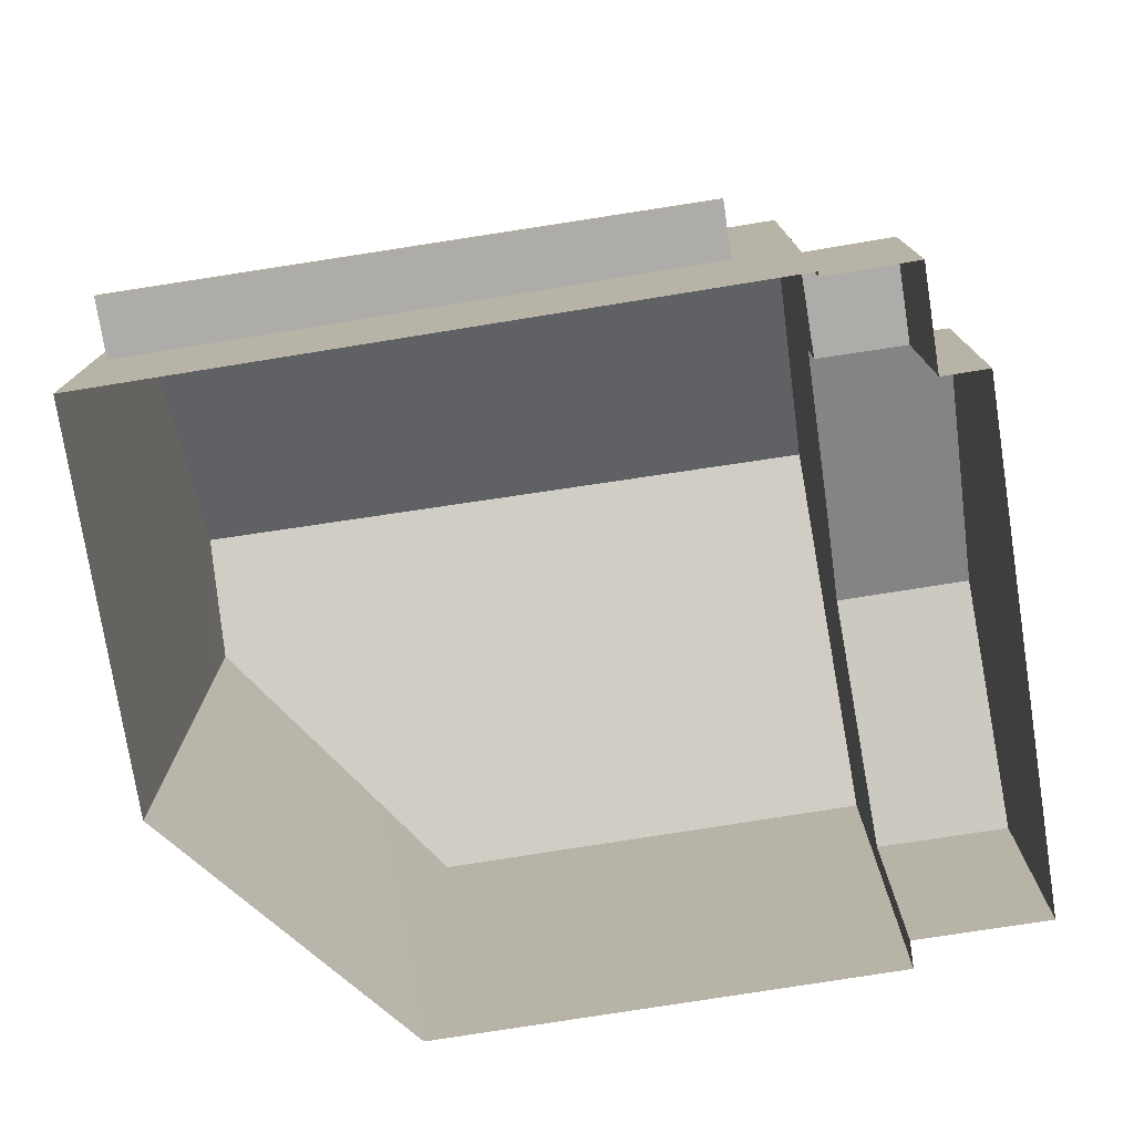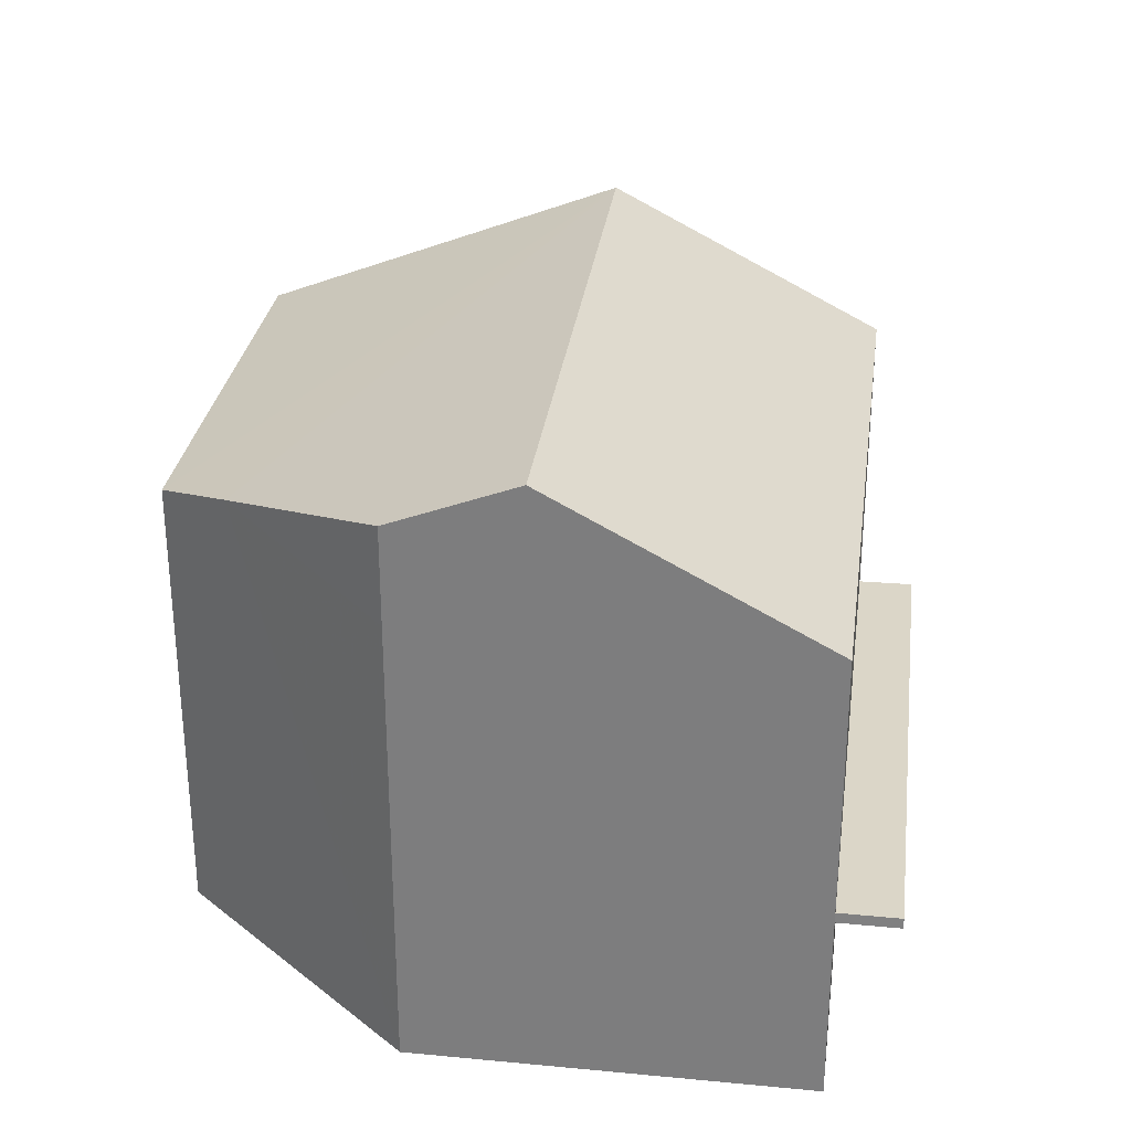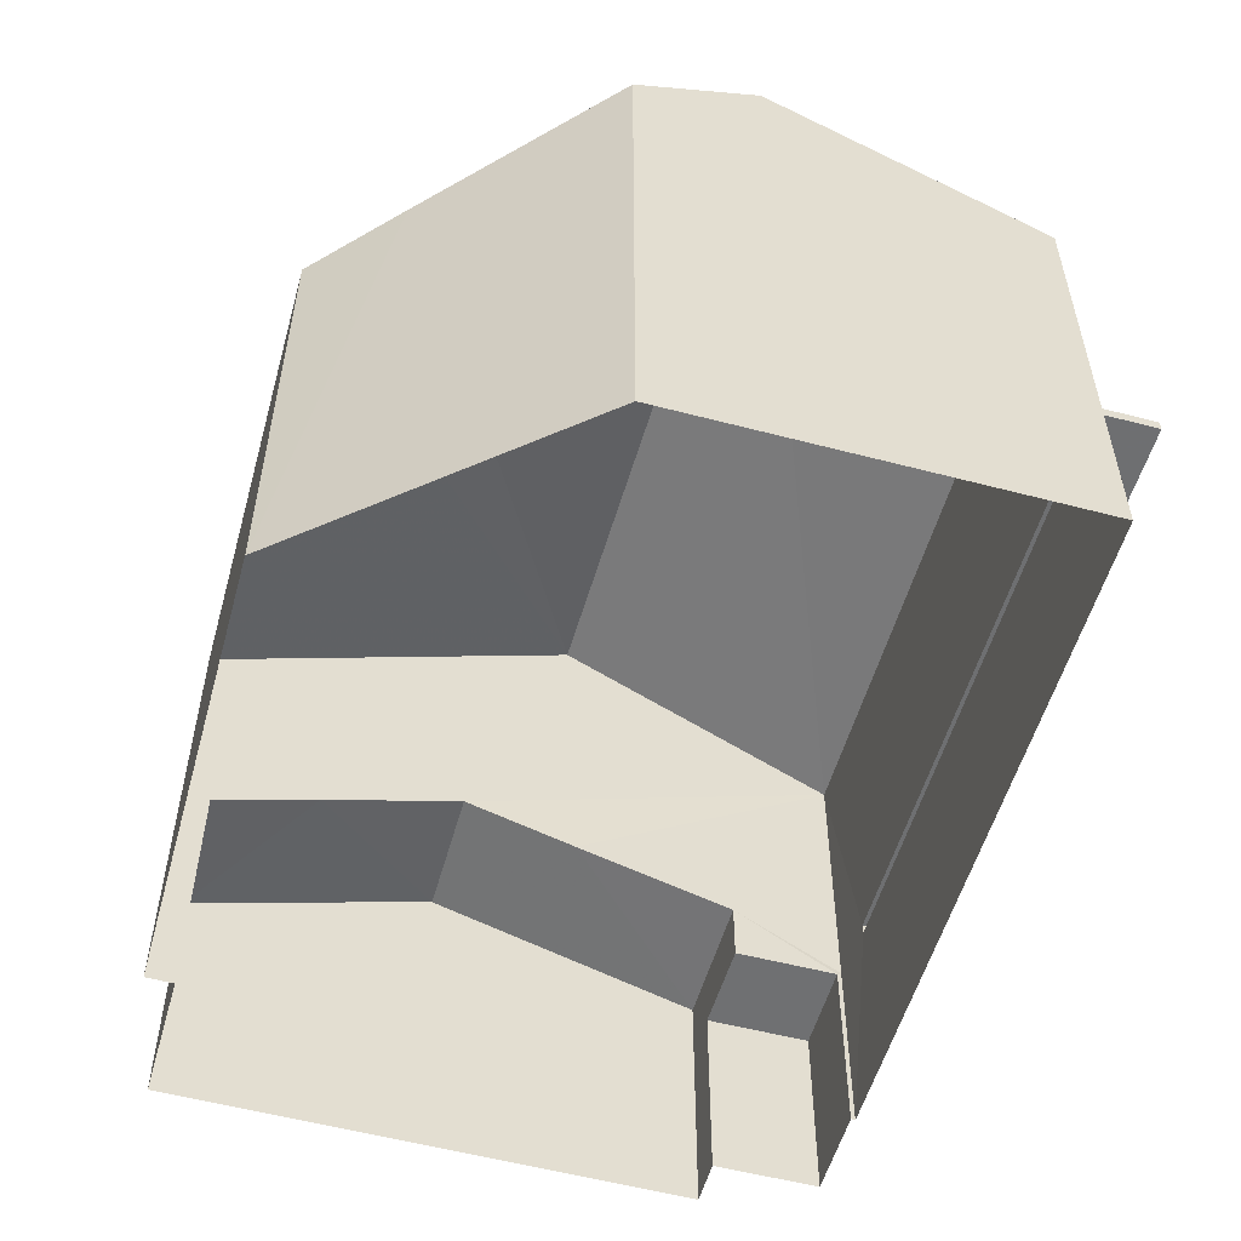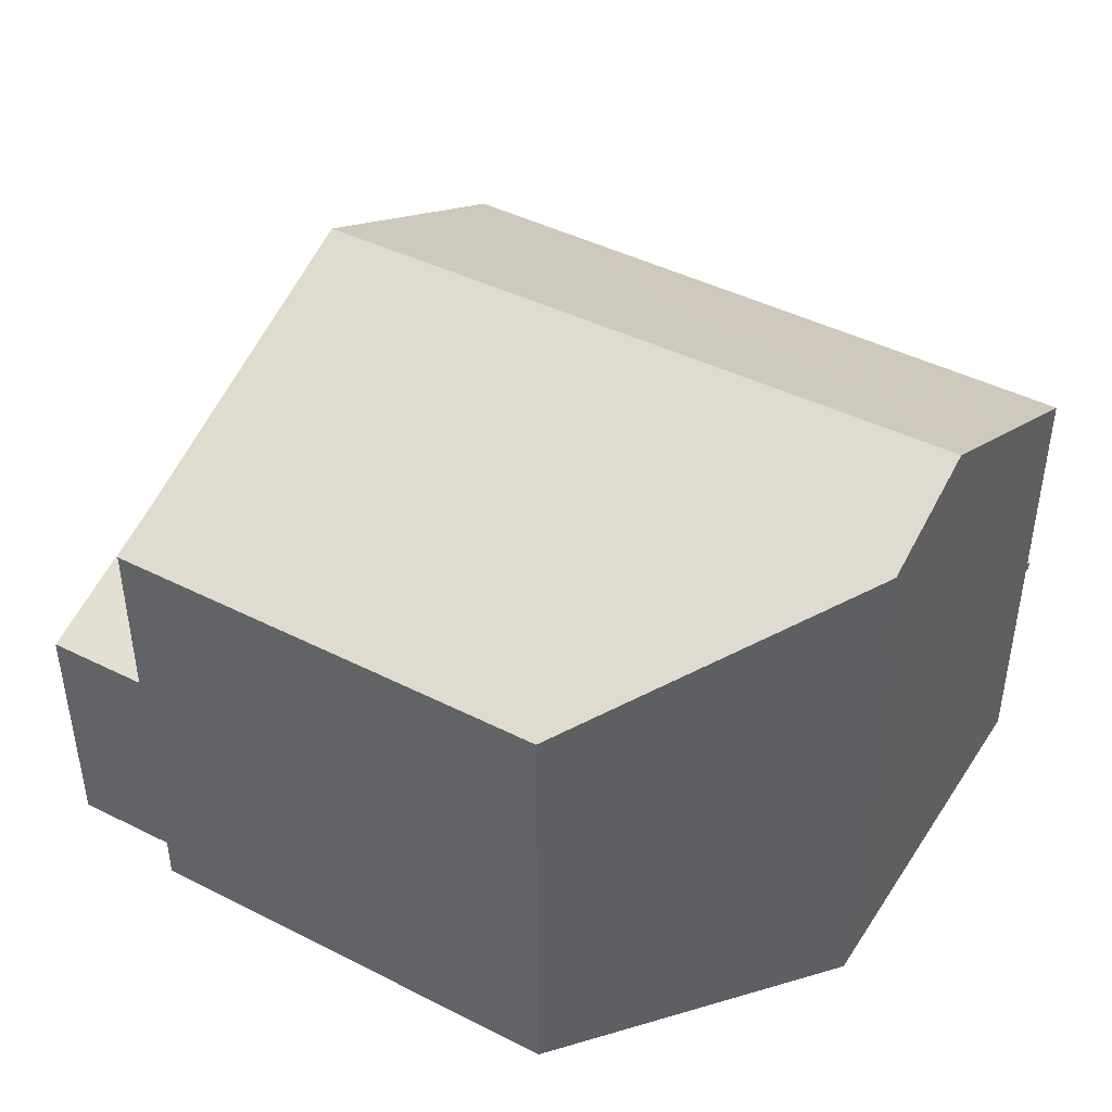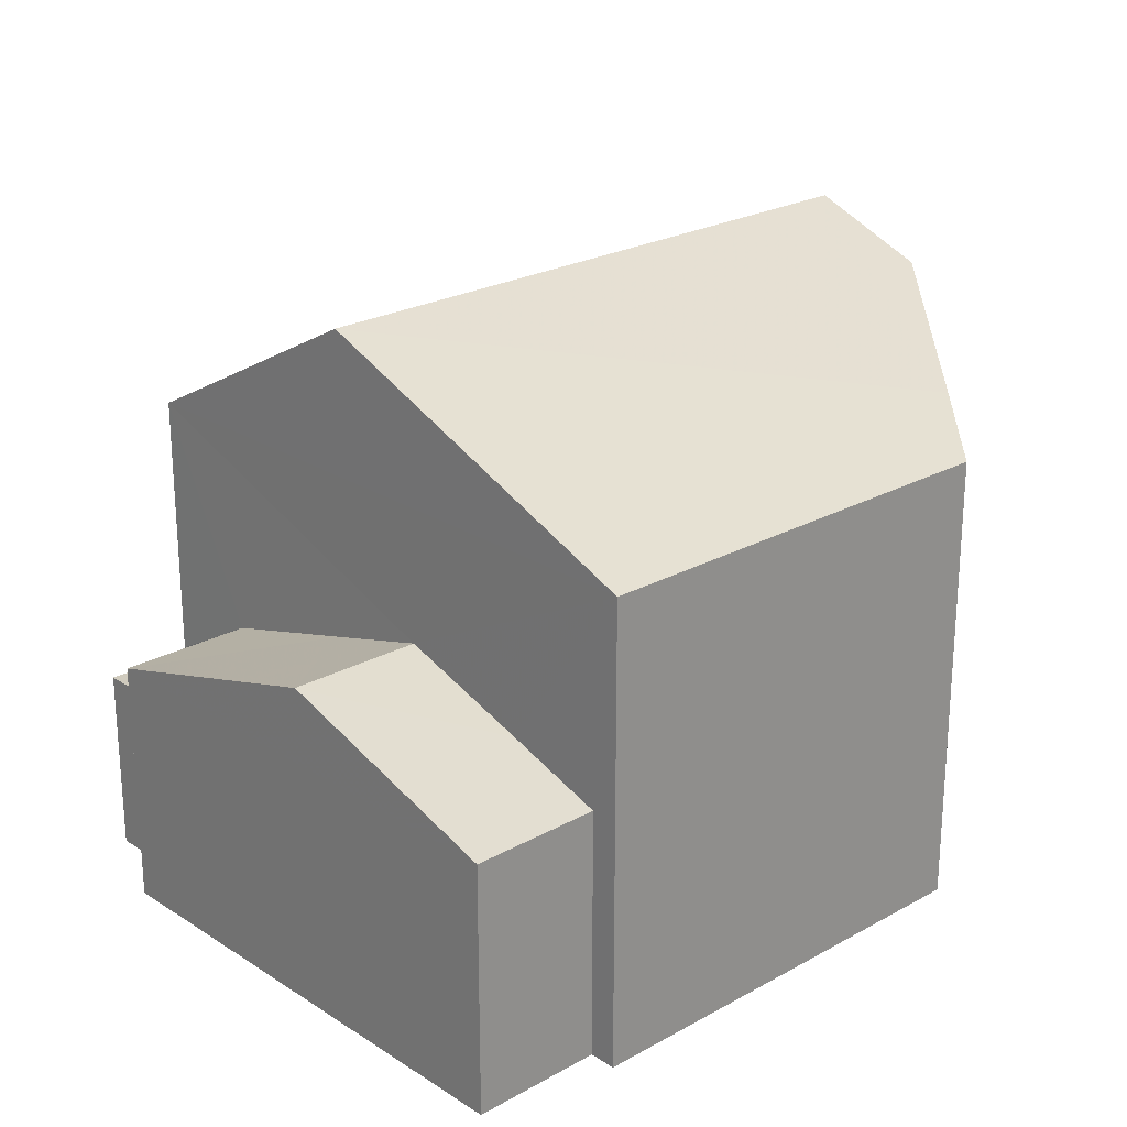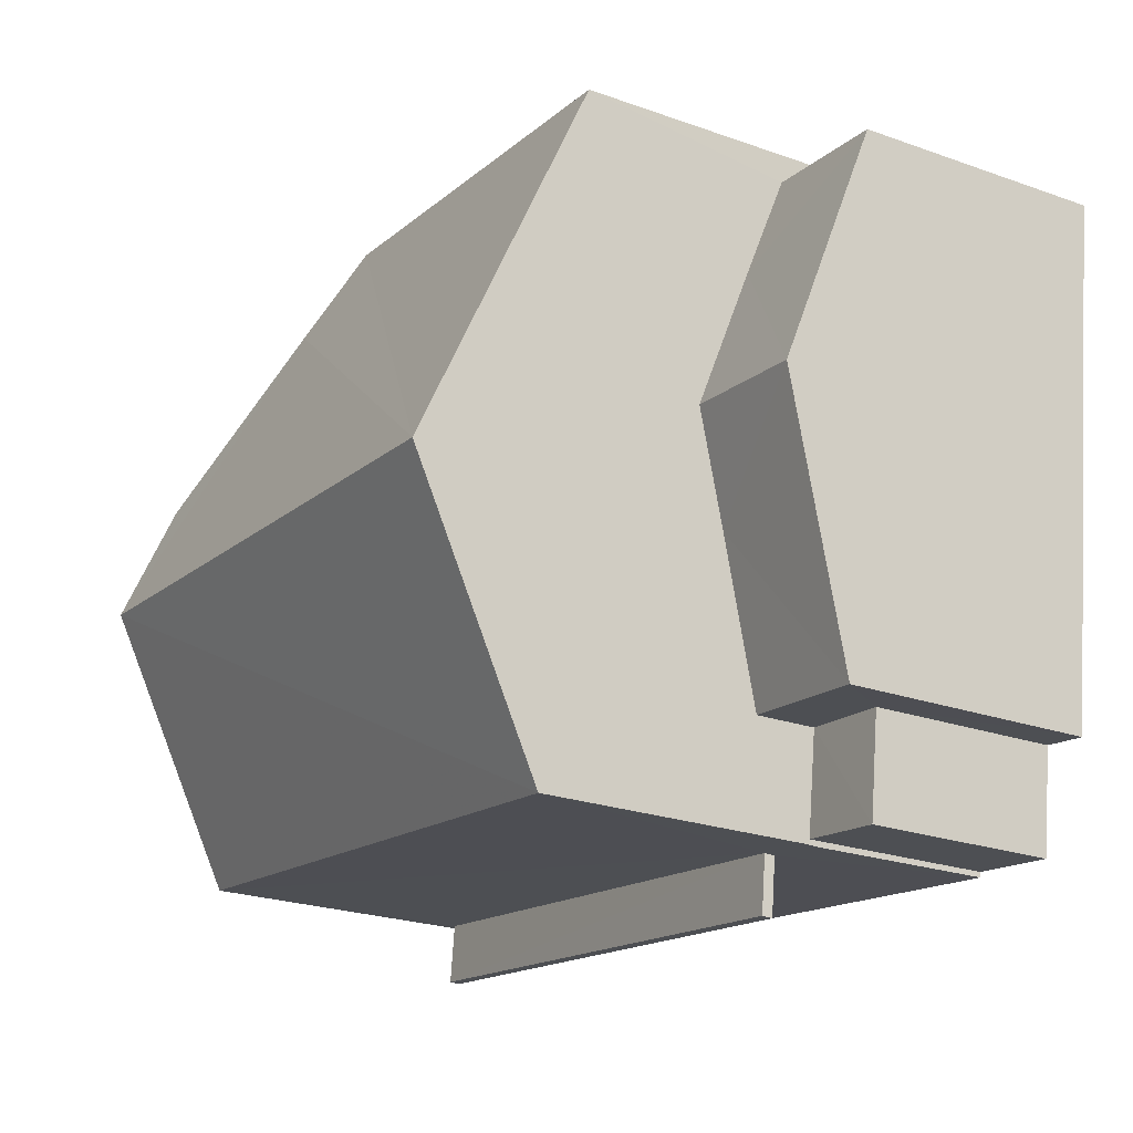
<metadata>
{"format":"obj","ext":"obj","renderer":"f3d","projection":"perspective","resolution":1024,"background":"white","views":[{"elev":-76.7,"azim":1.5,"up":"+Z"},{"elev":29.6,"azim":-89.7,"up":"+Z"},{"elev":-54.6,"azim":-113.2,"up":"+Z"},{"elev":44.1,"azim":-156.9,"up":"+Z"},{"elev":23.4,"azim":129.6,"up":"+Z"},{"elev":-24.0,"azim":59.4,"up":"+Y"}]}
</metadata>
<code>
v -8.936e+04 -9.887e+04 7.516
v -8.937e+04 -9.887e+04 7.517
v -8.936e+04 -9.887e+04 7.516
v -8.937e+04 -9.887e+04 7.517
v -8.936e+04 -9.887e+04 7.515
v -8.936e+04 -9.887e+04 7.515
v -8.936e+04 -9.886e+04 7.517
v -8.936e+04 -9.887e+04 7.516
v -8.936e+04 -9.887e+04 7.515
v -8.936e+04 -9.887e+04 7.516
v -8.936e+04 -9.886e+04 7.516
v -8.936e+04 -9.887e+04 10.07
v -8.936e+04 -9.887e+04 10.07
v -8.937e+04 -9.887e+04 10.07
v -8.937e+04 -9.887e+04 10.07
v -8.937e+04 -9.887e+04 16.02
v -8.936e+04 -9.887e+04 16.02
v -8.936e+04 -9.887e+04 14.44
v -8.937e+04 -9.887e+04 15.35
v -8.936e+04 -9.887e+04 14.01
v -8.937e+04 -9.887e+04 14.01
v -8.936e+04 -9.887e+04 10.22
v -8.937e+04 -9.887e+04 10.22
v -8.936e+04 -9.887e+04 10.22
v -8.937e+04 -9.887e+04 10.22
v -8.936e+04 -9.887e+04 11.04
v -8.936e+04 -9.887e+04 11.03
v -8.936e+04 -9.887e+04 11.66
v -8.936e+04 -9.886e+04 14.01
v -8.936e+04 -9.886e+04 14.01
v -8.936e+04 -9.887e+04 11.49
v -8.936e+04 -9.887e+04 12.11
v -8.936e+04 -9.887e+04 11.04
v -8.936e+04 -9.887e+04 11.04
v -8.936e+04 -9.887e+04 10.18
v -8.936e+04 -9.887e+04 10.18
v -8.936e+04 -9.887e+04 10.17
v -8.936e+04 -9.887e+04 10.17
v -8.936e+04 -9.887e+04 12.11
v -8.936e+04 -9.887e+04 10.07
v -8.936e+04 -9.887e+04 10.22
v -8.937e+04 -9.887e+04 14.01
f 1 2 3
f 2 4 3
f 5 3 6
f 3 4 7
f 8 9 6
f 10 7 11
f 10 8 6
f 10 6 3
f 10 3 7
f 12 13 14
f 15 12 14
f 16 17 18
f 19 16 18
f 20 16 21
f 22 23 24
f 22 25 23
f 26 27 28
f 17 29 18
f 17 30 29
f 17 16 20
f 31 32 33
f 34 31 33
f 35 36 37
f 38 35 37
f 31 39 32
f 28 27 32
f 39 28 32
f 27 9 8
f 33 27 8
f 13 23 14
f 13 24 23
f 32 27 33
f 12 24 13
f 12 22 24
f 12 40 41
f 22 12 41
f 7 4 18
f 29 7 18
f 4 42 18
f 42 19 18
f 10 11 34
f 11 30 34
f 1 3 40
f 39 30 20
f 36 35 26
f 40 3 36
f 26 28 20
f 41 26 20
f 31 30 39
f 28 39 20
f 34 30 31
f 40 36 41
f 41 36 26
f 42 16 19
f 42 21 16
f 17 20 30
f 38 37 5
f 6 38 5
f 26 38 27
f 27 38 9
f 26 35 38
f 9 38 6
f 1 40 12
f 2 1 12
f 2 25 21
f 22 41 20
f 22 20 21
f 25 22 21
f 2 15 25
f 2 12 15
f 30 11 7
f 29 30 7
f 4 21 42
f 4 2 21
f 10 33 8
f 10 34 33
f 15 14 23
f 25 15 23
f 36 5 37
f 36 3 5

</code>
